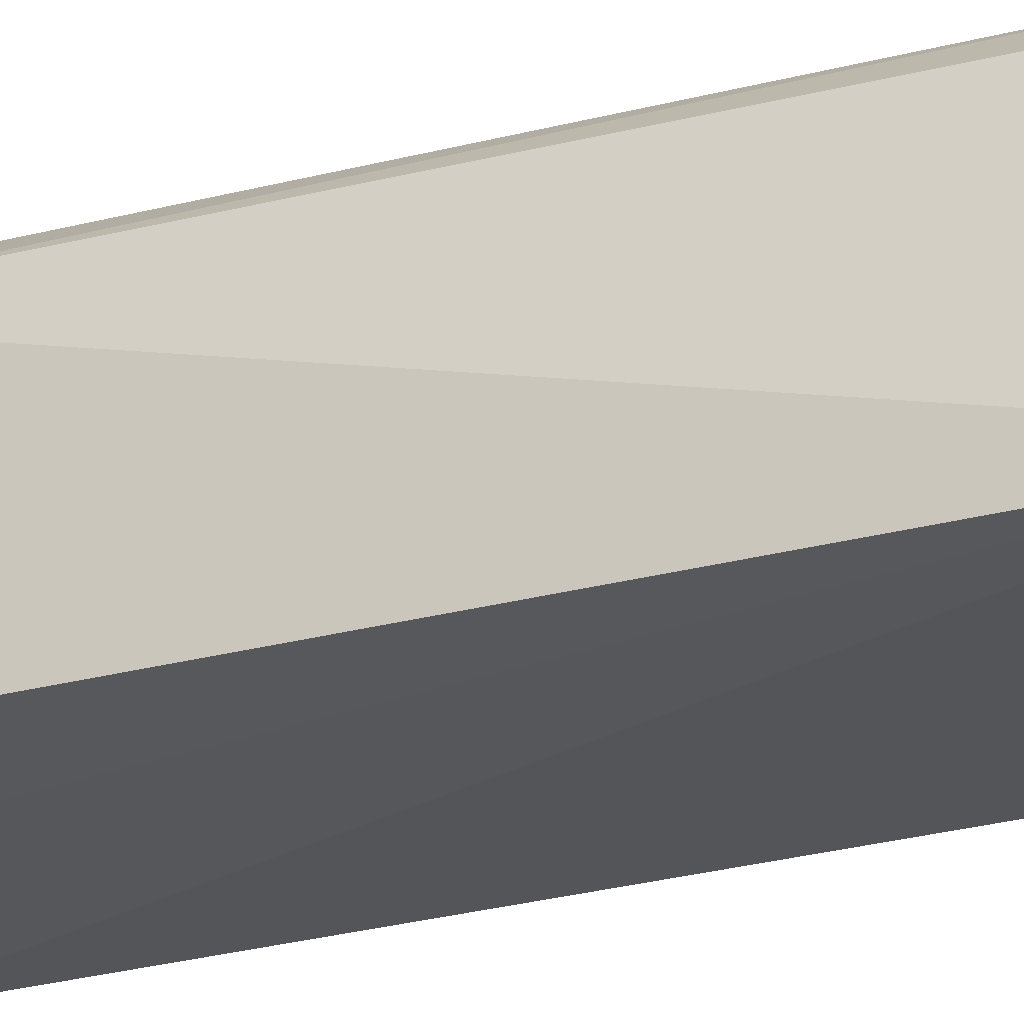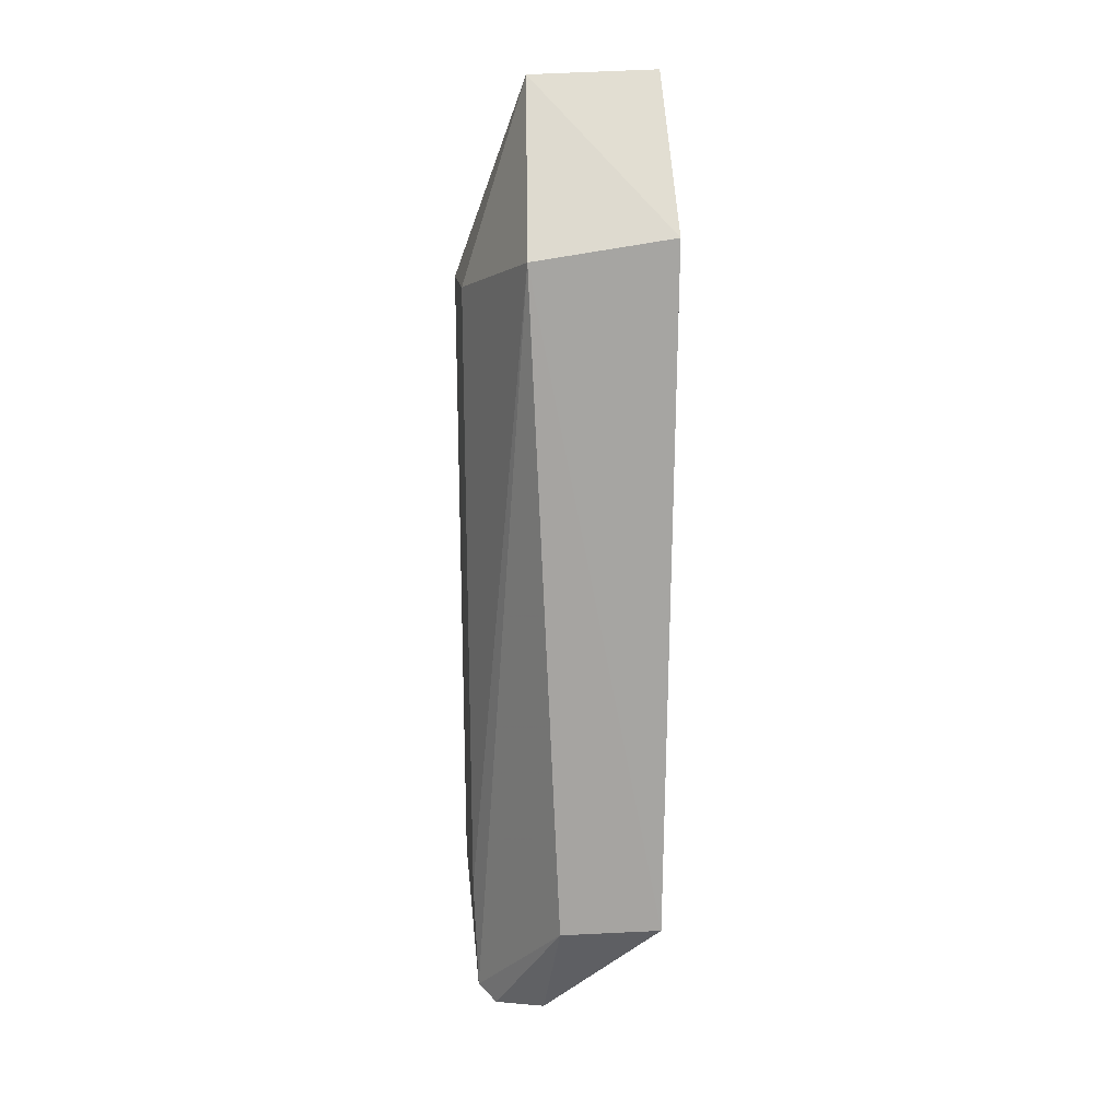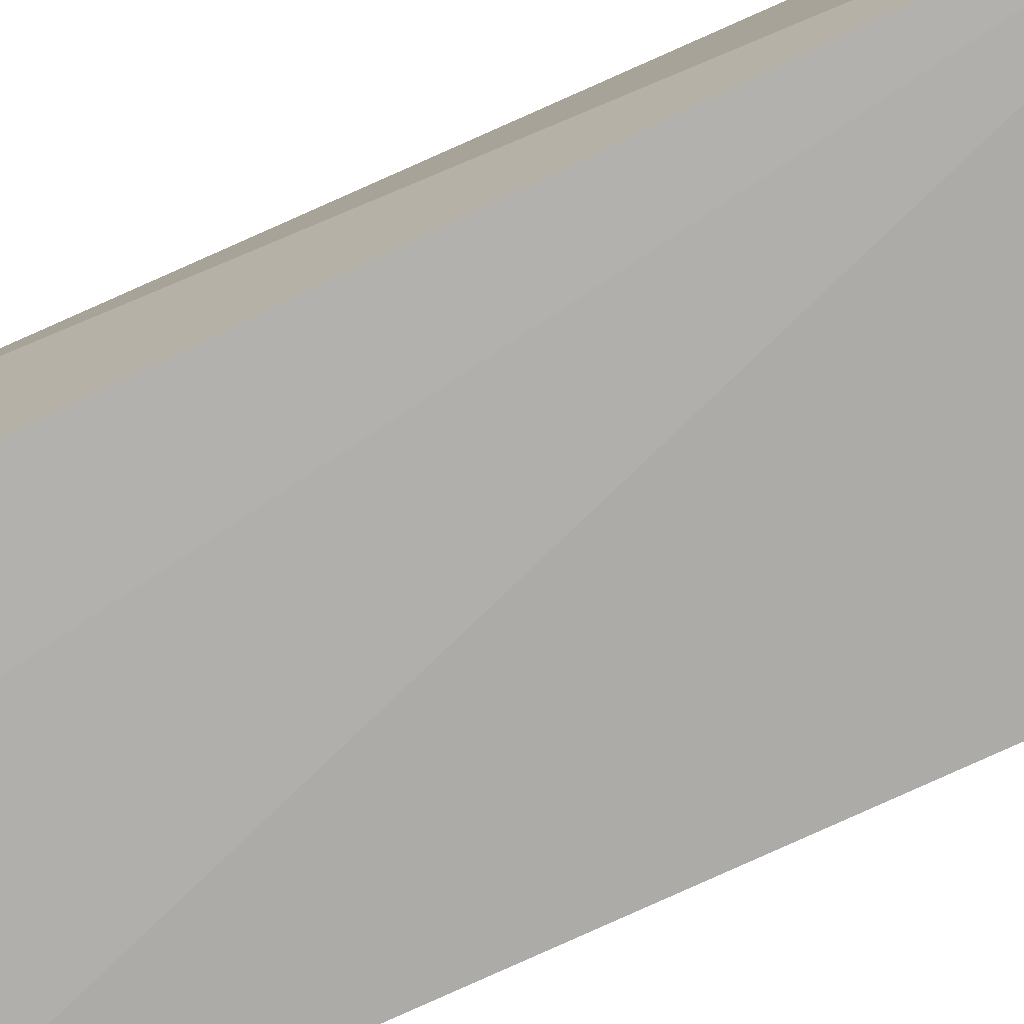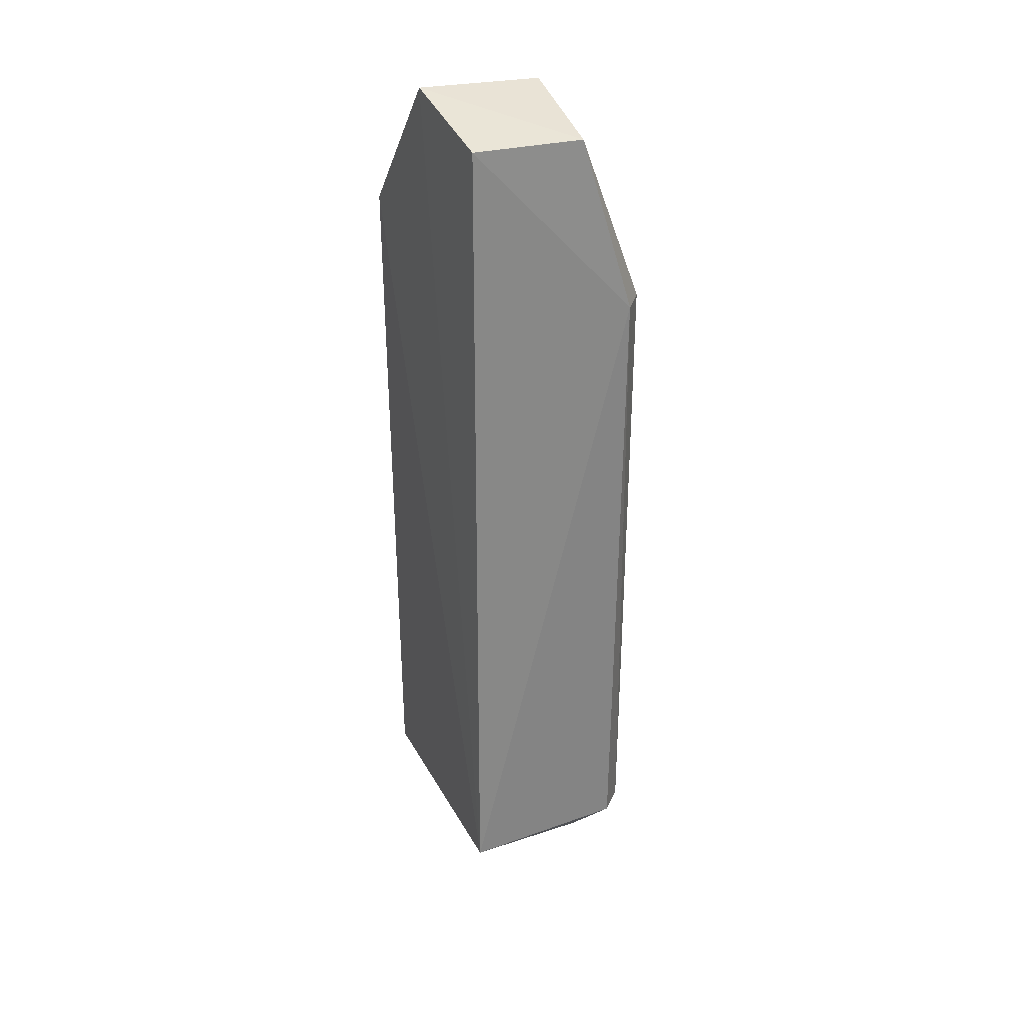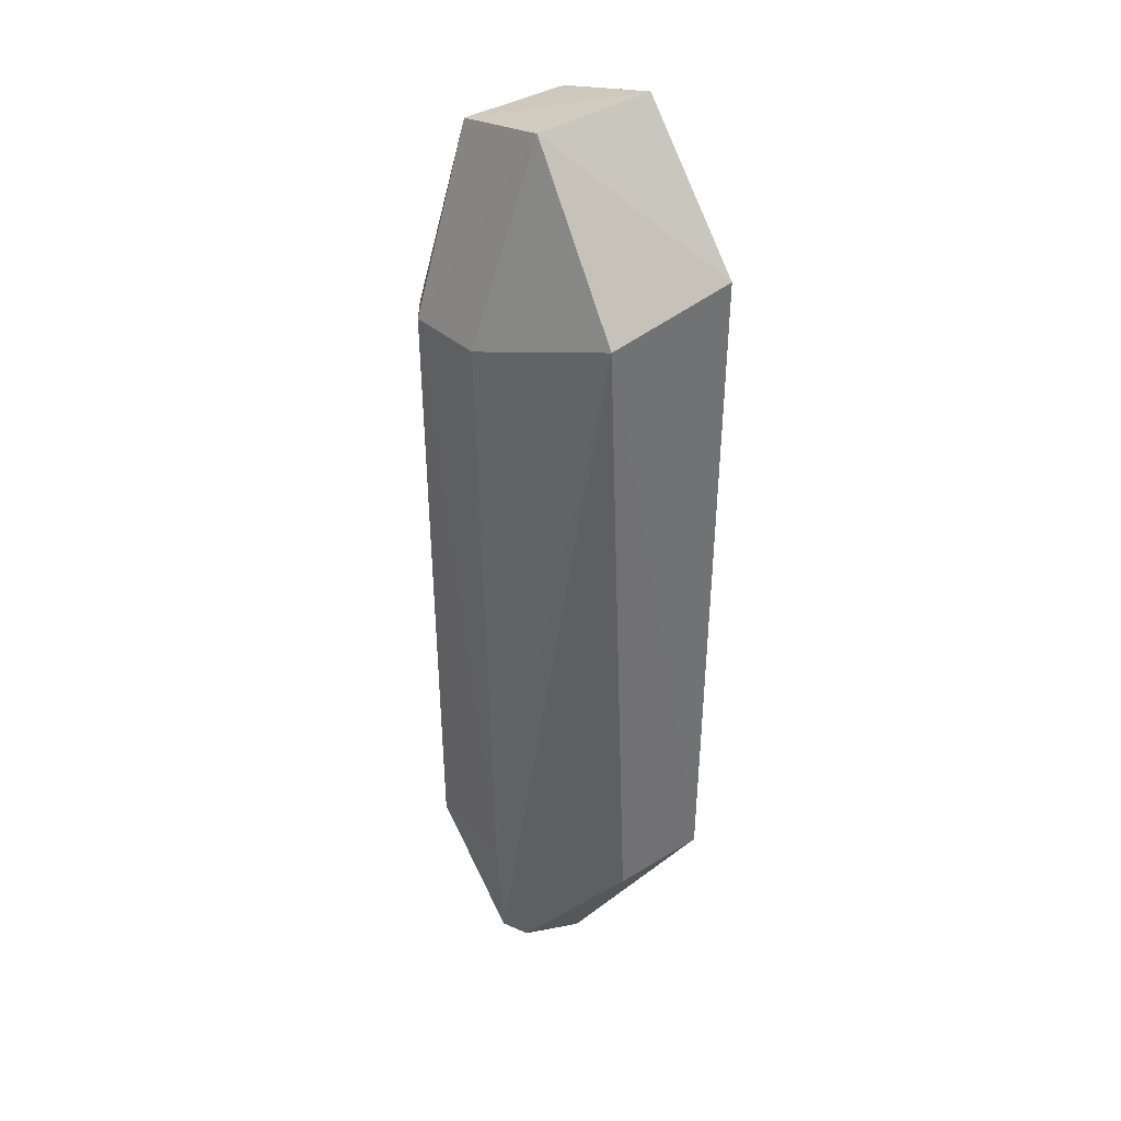
<metadata>
{"format":"obj","ext":"obj","renderer":"f3d","projection":"perspective","resolution":1024,"background":"white","views":[{"elev":-25.2,"azim":-66.3,"up":"+Z"},{"elev":16.9,"azim":84.3,"up":"+Y"},{"elev":-76.9,"azim":-65.4,"up":"+Z"},{"elev":29.0,"azim":-114.1,"up":"+Y"},{"elev":37.4,"azim":51.7,"up":"+Y"}]}
</metadata>
<code>
v -0.07506 0.09084 0.01129
v -0.06765 0.05565 0.006693
v -0.06772 0.0943 0.0005874
v -0.08038 0.1005 0.001191
v -0.08077 0.05569 0.009981
v -0.08144 0.05567 0.0007434
v -0.07402 0.102 0.007841
v -0.06765 0.09318 0.008346
v -0.07408 0.04927 0.01094
v -0.08104 0.09072 0.01027
v -0.06765 0.05565 0.000999
v -0.07397 0.1023 0.0008459
v -0.07941 0.0557 0.01128
v -0.07431 0.05567 0.01117
v -0.08048 0.1004 0.00746
v -0.07125 0.04921 0.007306
v -0.07956 0.09075 0.01145
v -0.07299 0.04865 0.009966
f 8 7 1
f 8 3 7
f 9 2 8
f 9 5 6
f 10 6 5
f 10 4 6
f 11 6 3
f 11 8 2
f 11 3 8
f 12 6 4
f 12 3 6
f 12 7 3
f 13 5 9
f 13 10 5
f 14 9 8
f 14 8 1
f 14 13 9
f 15 4 10
f 15 12 4
f 15 7 12
f 16 6 11
f 16 11 2
f 17 10 13
f 17 15 10
f 17 1 7
f 17 7 15
f 17 14 1
f 17 13 14
f 18 9 6
f 18 6 16
f 18 16 2
f 18 2 9

</code>
